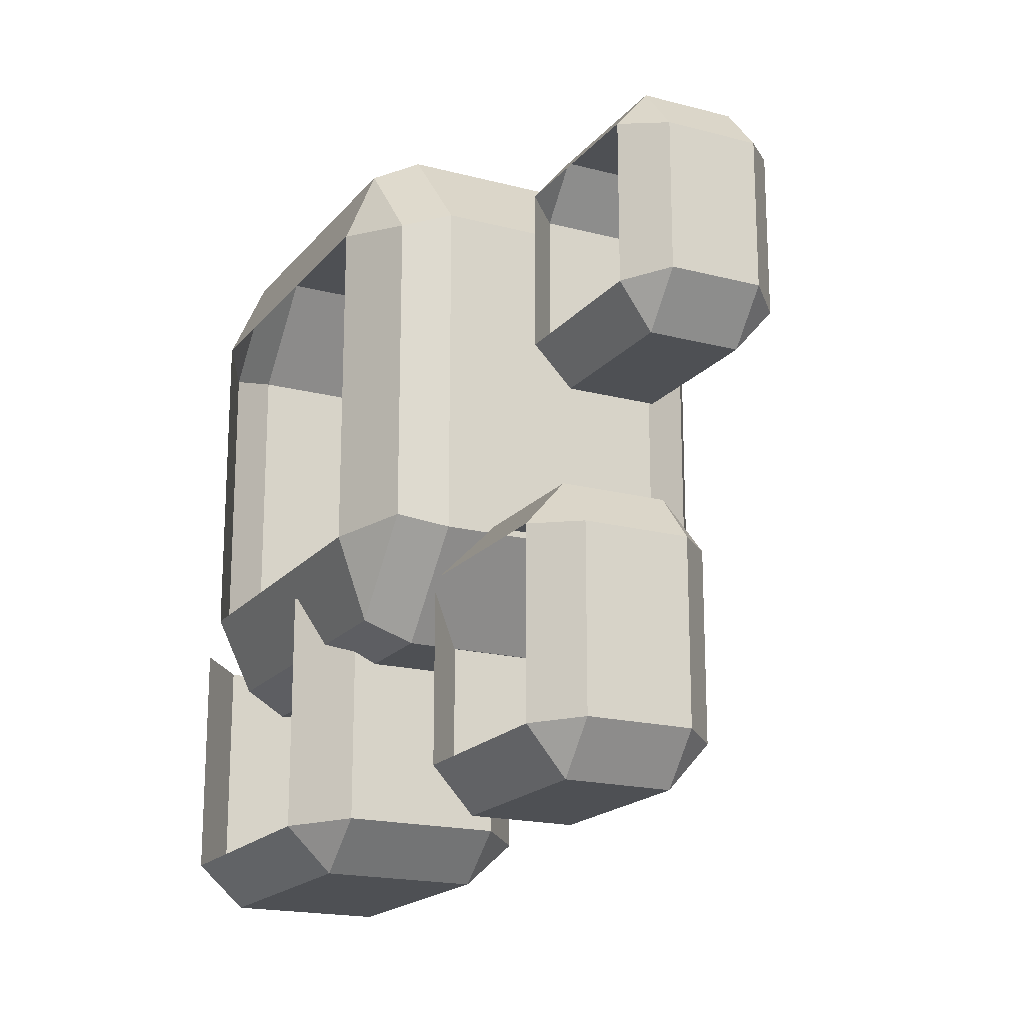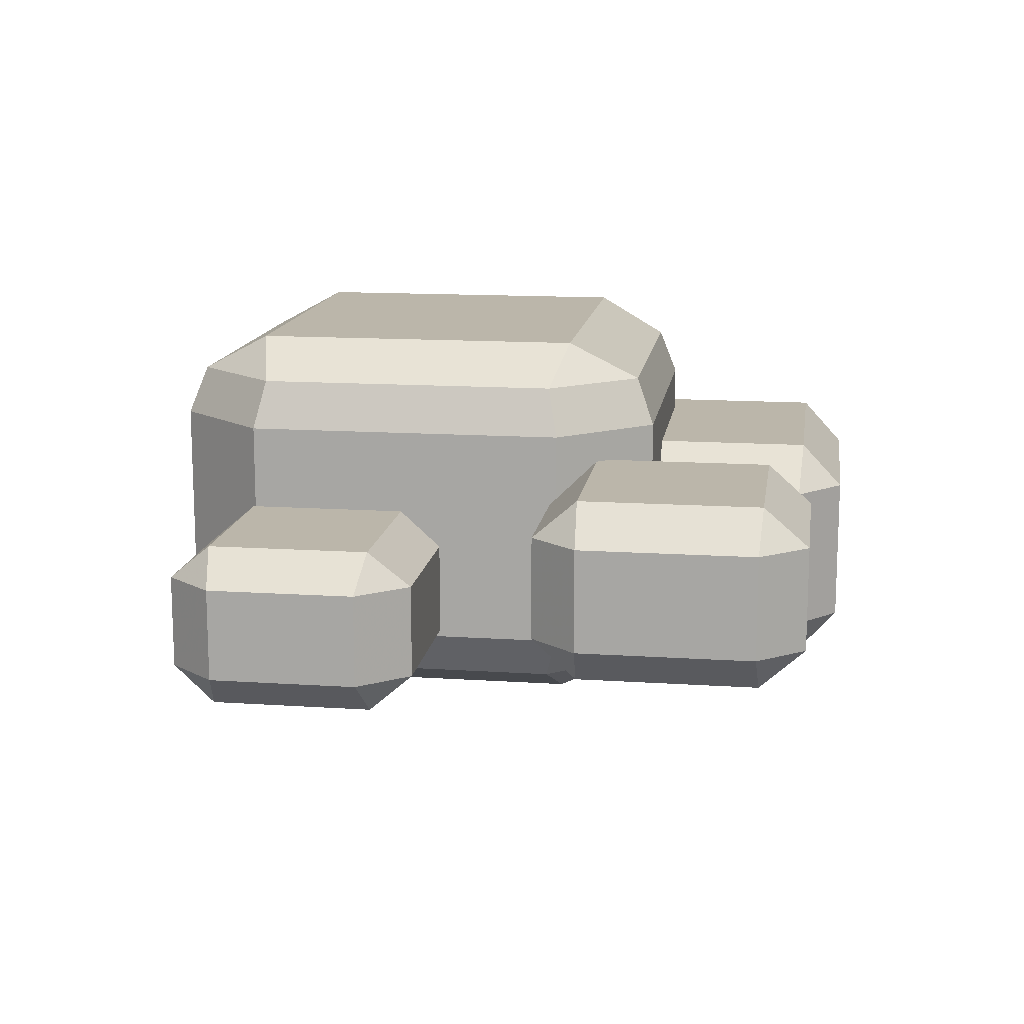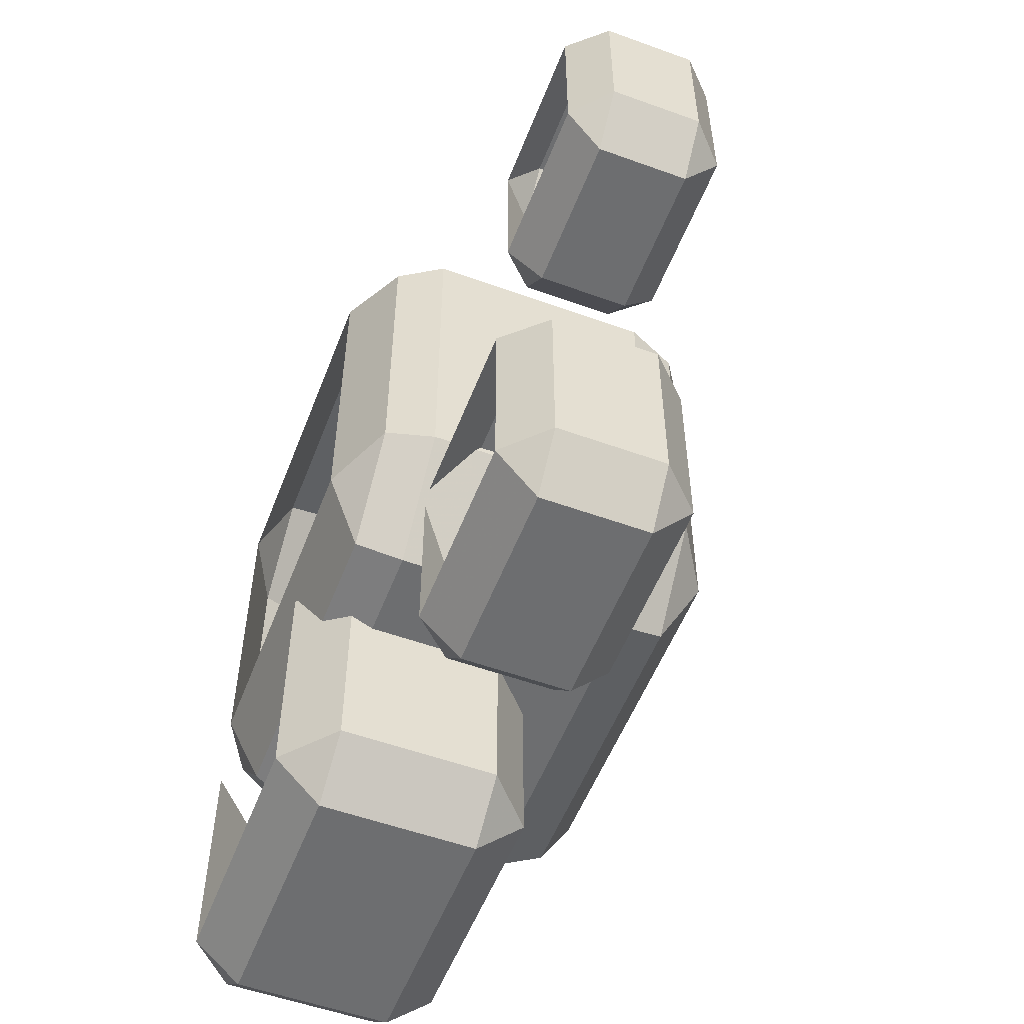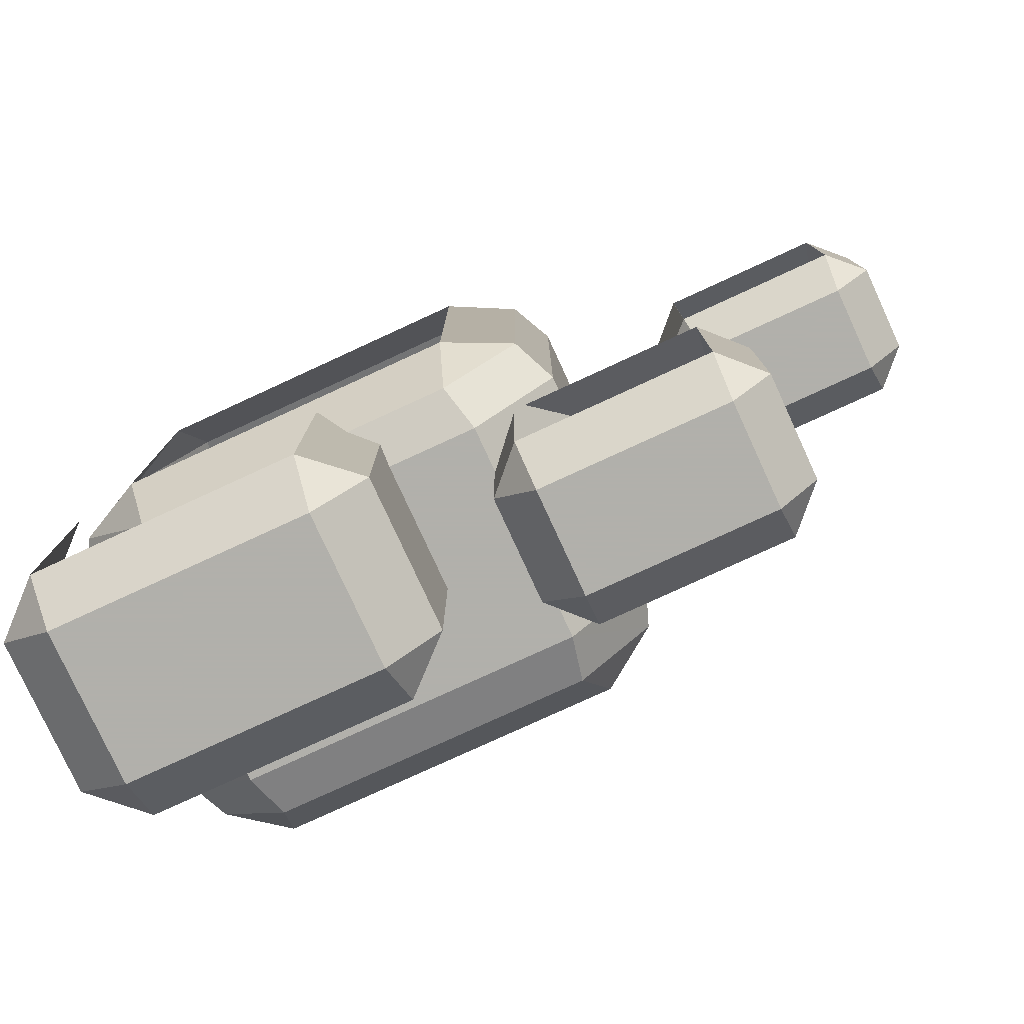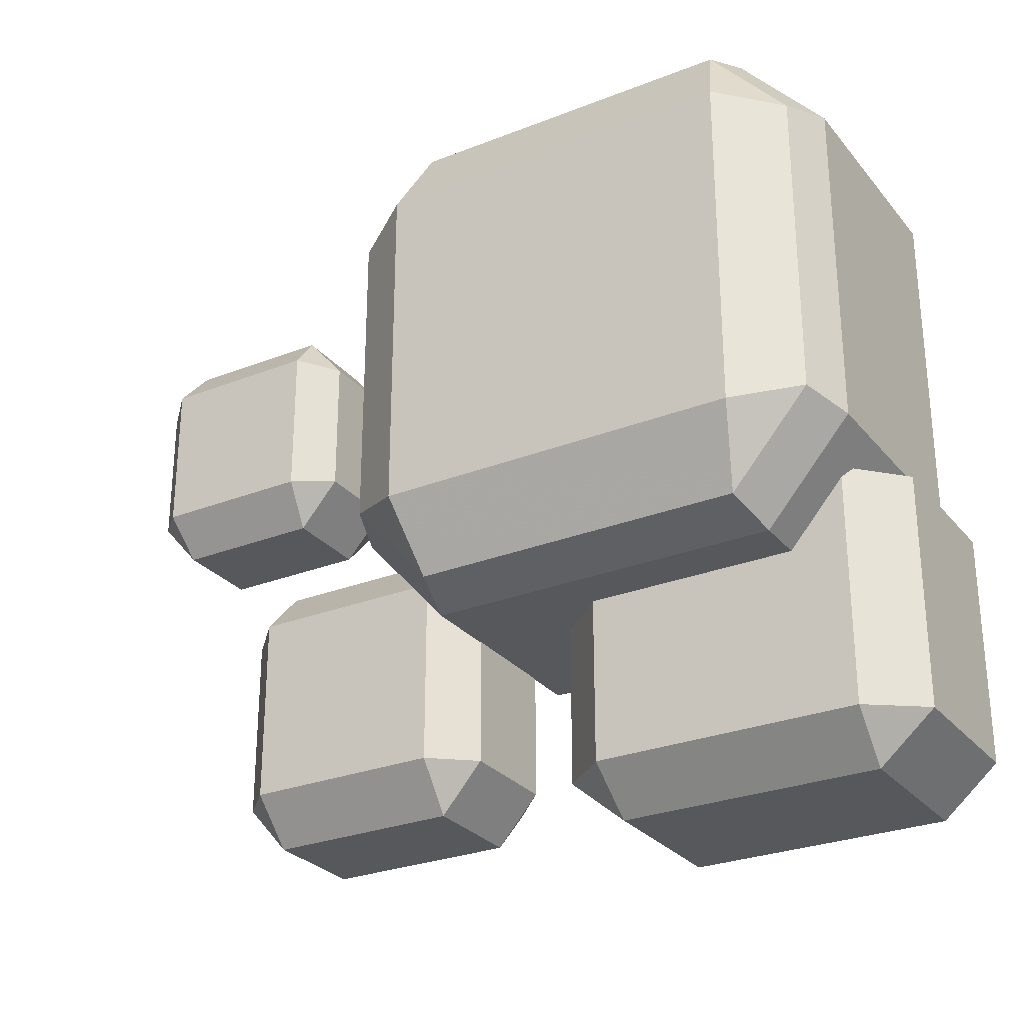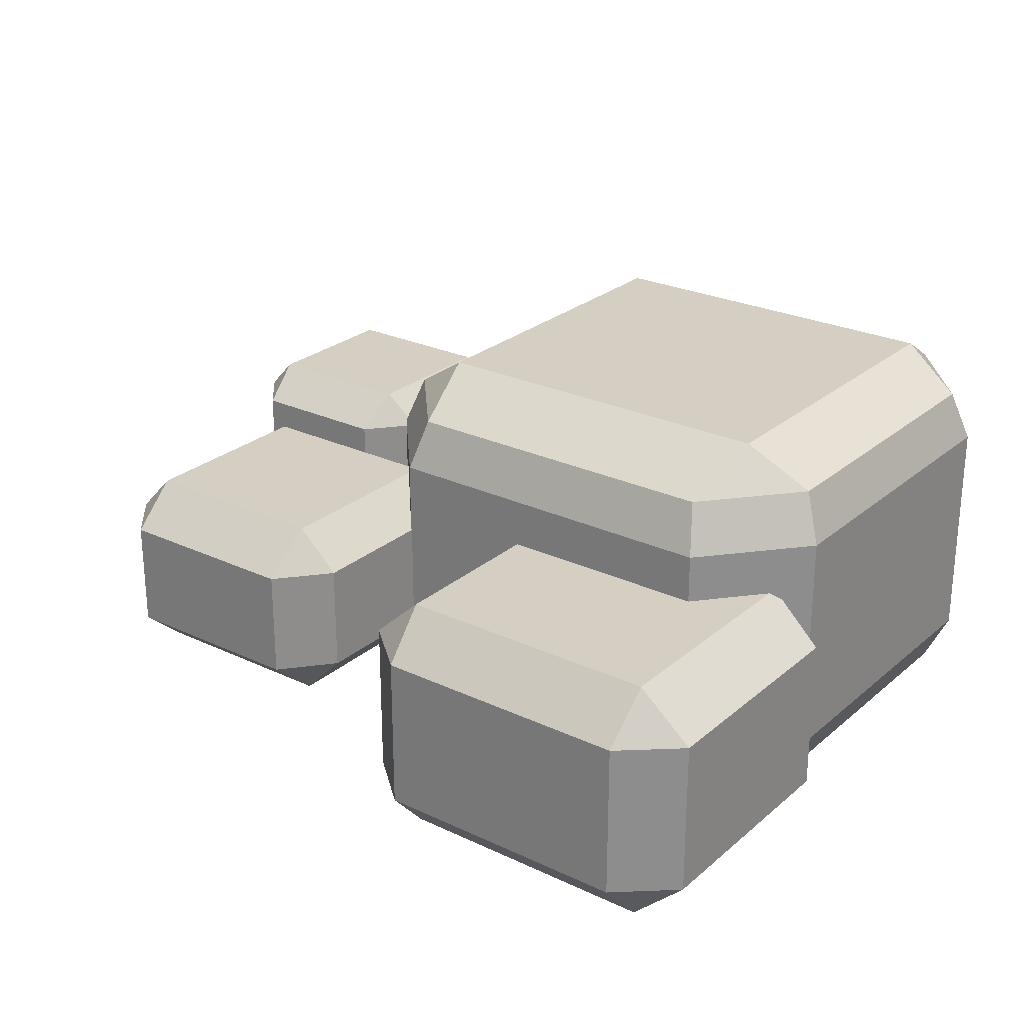
<metadata>
{"format":"obj","ext":"obj","renderer":"f3d","projection":"perspective","resolution":1024,"background":"white","views":[{"elev":-18.5,"azim":63.3,"up":"+Z"},{"elev":13.9,"azim":98.4,"up":"+Y"},{"elev":-54.3,"azim":69.0,"up":"+Z"},{"elev":-78.5,"azim":24.7,"up":"+Z"},{"elev":-27.9,"azim":-149.1,"up":"+Z"},{"elev":25.6,"azim":-143.0,"up":"+Y"}]}
</metadata>
<code>
v  -0.0459 0.4995 0.6944
v  -0.0459 0.4995 -0.1696
v  -0.9557 0.4995 -0.1696
v  -0.9557 0.4995 0.6944
v  0.155 -0.3008 0.6827
v  0.155 -0.3008 -0.1579
v  0.155 0.2741 -0.1579
v  0.155 0.2741 0.6827
v  -0.0582 -0.3008 -0.402
v  -0.9434 -0.3008 -0.402
v  -0.9434 0.2741 -0.402
v  -0.0582 0.2741 -0.402
v  -1.157 -0.3008 -0.1579
v  -1.157 -0.3008 0.6827
v  -1.157 0.2741 0.6827
v  -1.157 0.2741 -0.1579
v  -0.9434 -0.3008 0.9268
v  -0.0582 -0.3008 0.9268
v  -0.0582 0.2741 0.9268
v  -0.9434 0.2741 0.9268
v  0.1031 -0.4148 0.652
v  -0.0906 -0.4144 0.874
v  -0.0669 -0.4995 0.6745
v  -0.0669 -0.4995 -0.1497
v  -0.0906 -0.4144 -0.3492
v  0.1031 -0.4148 -0.1272
v  -0.911 -0.4144 0.874
v  -1.105 -0.4148 0.652
v  -0.9347 -0.4995 0.6745
v  -0.9347 -0.4995 -0.1497
v  -1.105 -0.4148 -0.1272
v  -0.911 -0.4144 -0.3492
v  0.1092 0.3991 0.6559
v  -0.0864 0.3987 0.8802
v  -0.0864 0.3987 -0.3554
v  0.1092 0.3991 -0.1311
v  -0.9152 0.3987 0.8802
v  -1.111 0.3991 0.6559
v  -1.111 0.3991 -0.1311
v  -0.9152 0.3987 -0.3554
v  -1.081 0.1534 -0.2175
v  -0.4172 0.1534 -0.2175
v  -0.4172 0.1534 -0.8165
v  -1.081 0.1534 -0.8165
v  -0.2868 -0.3566 -0.2255
v  -0.2868 -0.3566 -0.8086
v  -0.2868 0.0345 -0.8086
v  -0.2868 0.0345 -0.2255
v  -0.4248 -0.3566 -0.9268
v  -1.073 -0.3566 -0.9268
v  -1.073 0.0345 -0.9268
v  -0.4248 0.0345 -0.9268
v  -1.211 -0.3566 -0.8086
v  -1.211 -0.3566 -0.2255
v  -1.211 0.0345 -0.2255
v  -1.211 0.0345 -0.8086
v  -1.081 -0.4756 -0.8165
v  -0.4172 -0.4756 -0.8165
v  -1.081 -0.4756 -0.2175
v  -0.4172 -0.4756 -0.2175
v  0.9309 0.1458 0.5854
v  0.9309 0.1458 0.1965
v  0.5213 0.1458 0.1965
v  0.5213 0.1458 0.5854
v  1.017 -0.1632 0.569
v  1.017 -0.1632 0.2129
v  1.017 0.0601 0.2129
v  1.017 0.0601 0.569
v  0.9158 -0.1632 0.0945
v  0.5364 -0.1632 0.0945
v  0.5364 0.0601 0.0945
v  0.9158 0.0601 0.0945
v  0.435 -0.1632 0.2129
v  0.435 -0.1632 0.569
v  0.435 0.0601 0.569
v  0.435 0.0601 0.2129
v  0.5364 -0.1632 0.6874
v  0.9158 -0.1632 0.6874
v  0.9158 0.0601 0.6874
v  0.5364 0.0601 0.6874
v  0.9309 -0.2489 0.5854
v  0.9309 -0.2489 0.1965
v  0.5213 -0.2489 0.5854
v  0.5213 -0.2489 0.1965
v  0.5325 0.1916 -0.2584
v  0.5325 0.1916 -0.7276
v  0.0384 0.1916 -0.7276
v  0.0384 0.1916 -0.2584
v  0.6317 -0.179 -0.2648
v  0.6317 -0.179 -0.7212
v  0.6317 0.0897 -0.7212
v  0.6317 0.0897 -0.2648
v  0.5258 -0.179 -0.8438
v  0.0451 -0.179 -0.8438
v  0.0451 0.0897 -0.8438
v  0.5258 0.0897 -0.8438
v  -0.0608 -0.179 -0.7212
v  -0.0608 -0.179 -0.2648
v  -0.0608 0.0897 -0.2648
v  -0.0608 0.0897 -0.7212
v  0.0451 -0.179 -0.1422
v  0.5258 -0.179 -0.1422
v  0.5258 0.0897 -0.1422
v  0.0451 0.0897 -0.1422
v  0.5325 -0.2809 -0.2584
v  0.5325 -0.2809 -0.7276
v  0.0384 -0.2809 -0.2584
v  0.0384 -0.2809 -0.7276
g cloud_02
f 1 2 3 4
f 5 6 7 8
f 9 10 11 12
f 13 14 15 16
f 17 18 19 20
f 21 22 23
f 24 25 26
f 27 28 29
f 30 31 32
f 33 1 34
f 35 2 36
f 37 4 38
f 39 3 40
f 23 22 27 29
f 29 28 31 30
f 30 32 25 24
f 24 26 21 23
f 1 33 36 2
f 2 35 40 3
f 3 39 38 4
f 4 37 34 1
f 6 9 12 7
f 8 19 18 5
f 10 13 16 11
f 14 17 20 15
f 41 42 43 44
f 45 46 47 48
f 49 50 51 52
f 53 54 55 56
f 53 50 57
f 58 49 46
f 56 44 51
f 52 43 47
f 59 54 53 57
f 57 50 49 58
f 58 46 45 60
f 42 48 47 43
f 43 52 51 44
f 44 56 55 41
f 46 49 52 47
f 50 53 56 51
f 61 62 63 64
f 65 66 67 68
f 69 70 71 72
f 73 74 75 76
f 77 78 79 80
f 65 78 81
f 82 69 66
f 77 74 83
f 84 73 70
f 68 61 79
f 72 62 67
f 80 64 75
f 76 63 71
f 81 78 77 83
f 83 74 73 84
f 84 70 69 82
f 82 66 65 81
f 61 68 67 62
f 62 72 71 63
f 63 76 75 64
f 64 80 79 61
f 66 69 72 67
f 68 79 78 65
f 70 73 76 71
f 74 77 80 75
f 85 86 87 88
f 89 90 91 92
f 93 94 95 96
f 97 98 99 100
f 101 102 103 104
f 89 102 105
f 106 93 90
f 101 98 107
f 108 97 94
f 92 85 103
f 96 86 91
f 104 88 99
f 100 87 95
f 105 102 101 107
f 107 98 97 108
f 108 94 93 106
f 106 90 89 105
f 85 92 91 86
f 86 96 95 87
f 87 100 99 88
f 88 104 103 85
f 90 93 96 91
f 92 103 102 89
f 94 97 100 95
f 98 101 104 99
f 21 5 18 22
f 25 9 6 26
f 27 17 14 28
f 31 13 10 32
f 34 19 8 33
f 36 7 12 35
f 38 15 20 37
f 40 11 16 39
f 22 18 17 27
f 28 14 13 31
f 32 10 9 25
f 26 6 5 21
f 33 8 7 36
f 35 12 11 40
f 39 16 15 38
f 37 20 19 34

</code>
